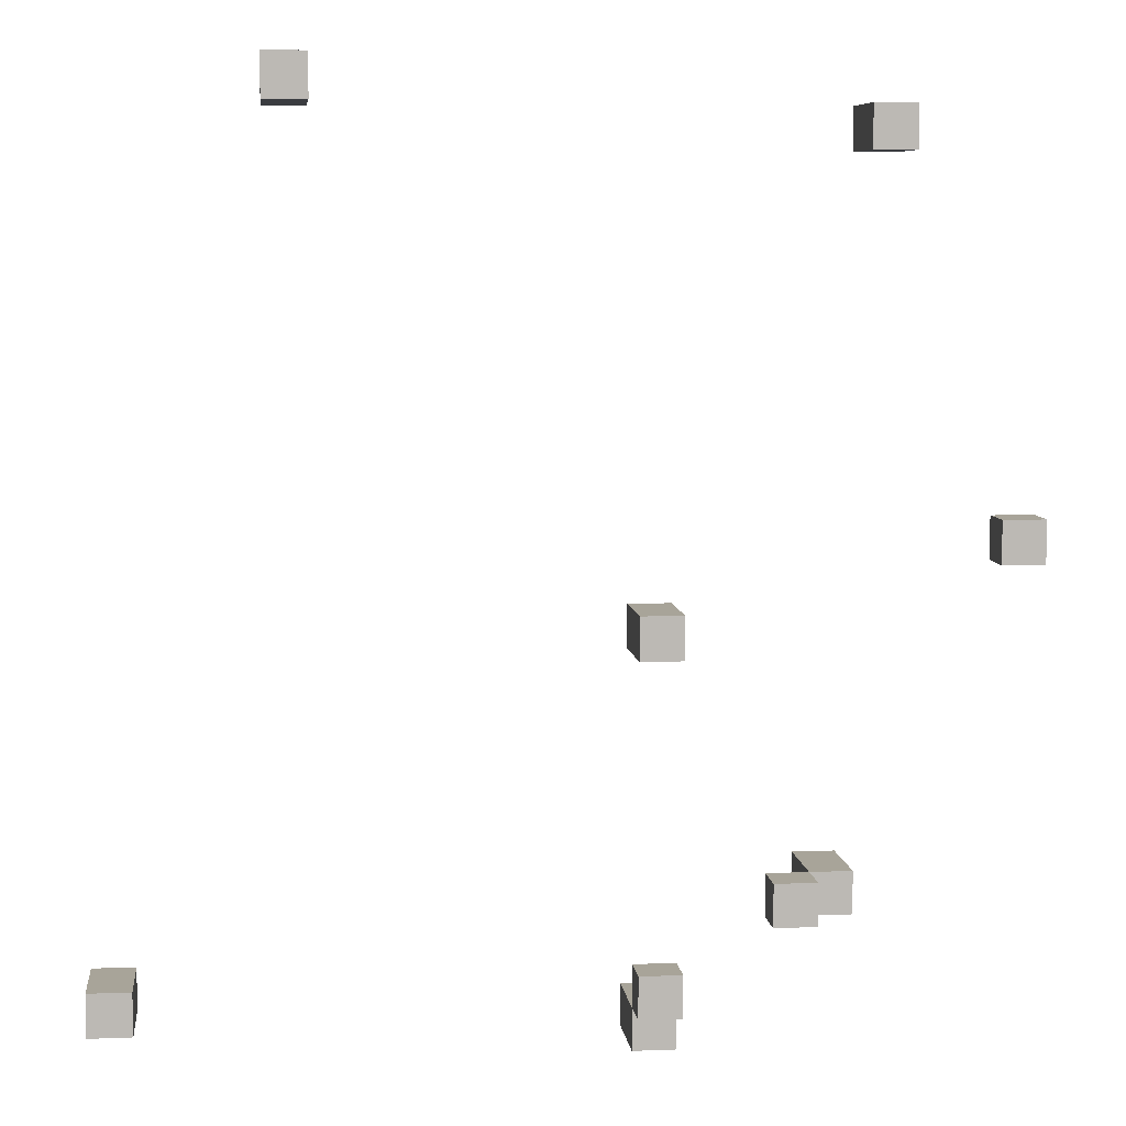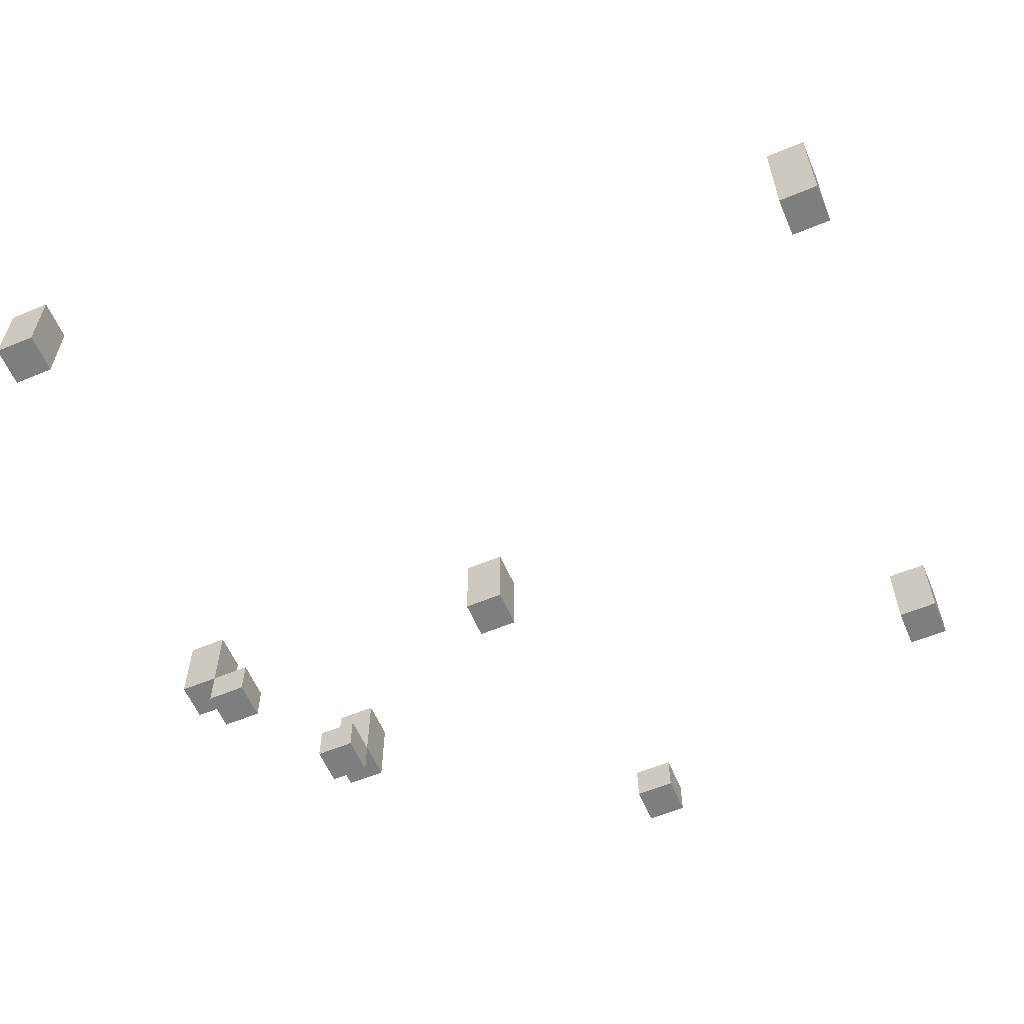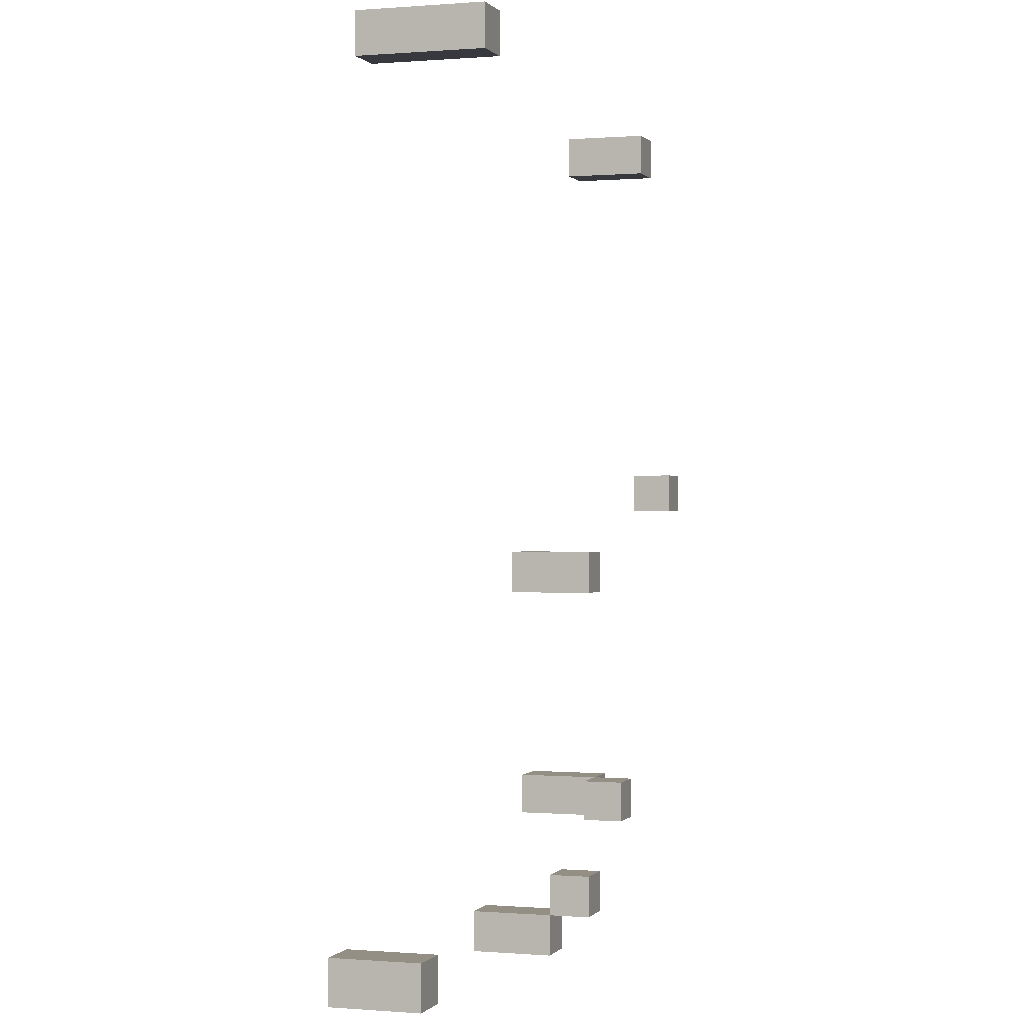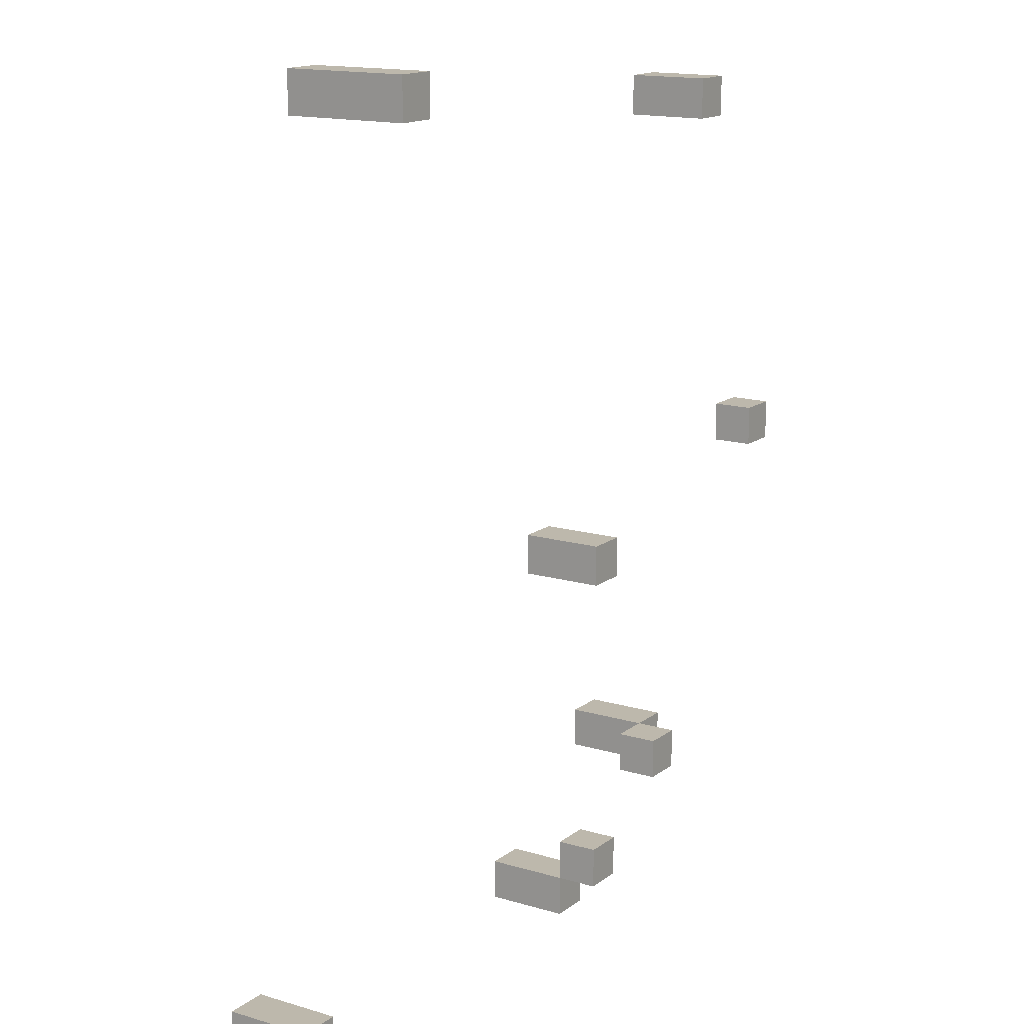
<metadata>
{"format":"obj","ext":"obj","renderer":"f3d","projection":"perspective","resolution":1024,"background":"white","views":[{"elev":7.1,"azim":-6.4,"up":"+Z"},{"elev":-59.3,"azim":-66.9,"up":"+Y"},{"elev":0.1,"azim":-72.0,"up":"+Z"},{"elev":14.9,"azim":-57.2,"up":"+Z"}]}
</metadata>
<code>
g GrassPieces2
v -11 0 -11
v -11 0 -12
v -11 2 -11
v -11 2 -12
v -7 0 9
v -7 0 8
v -7 3 9
v -7 3 8
v 1 0 -3
v 1 0 -4
v 1 0 -11
v 1 0 -12
v 1 1 -11
v 1 1 -12
v 1 1 -13
v 1 2 -3
v 1 2 -4
v 1 3 -12
v 1 3 -13
v 4 0 -9
v 4 0 -10
v 4 1 -9
v 4 1 -10
v 5 1 -9
v 5 1 -10
v 5 3 -9
v 5 3 -10
v 6 0 8
v 6 0 7
v 6 2 8
v 6 2 7
v 9 0 -1
v 9 0 -2
v 9 1 -1
v 9 1 -2
v -10 0 -11
v -10 0 -12
v -10 2 -11
v -10 2 -12
v -6 0 9
v -6 0 8
v -6 3 9
v -6 3 8
v 2 0 -3
v 2 0 -4
v 2 0 -11
v 2 0 -12
v 2 1 -11
v 2 1 -12
v 2 1 -13
v 2 2 -3
v 2 2 -4
v 2 3 -12
v 2 3 -13
v 5 0 -9
v 5 0 -10
v 5 1 -9
v 5 1 -10
v 6 1 -9
v 6 1 -10
v 6 3 -9
v 6 3 -10
v 7 0 8
v 7 0 7
v 7 2 8
v 7 2 7
v 10 0 -1
v 10 0 -2
v 10 1 -1
v 10 1 -2
v -7 0 9
v -7 3 9
v -6 0 9
v -6 3 9
v 6 0 8
v 6 2 8
v 7 0 8
v 7 2 8
v 9 0 -1
v 9 1 -1
v 10 0 -1
v 10 1 -1
v 1 0 -3
v 1 2 -3
v 2 0 -3
v 2 2 -3
v 4 0 -9
v 4 1 -9
v 5 0 -9
v 5 1 -9
v 5 3 -9
v 6 1 -9
v 6 3 -9
v -11 0 -11
v -11 2 -11
v -10 0 -11
v -10 2 -11
v 1 0 -11
v 1 1 -11
v 2 0 -11
v 2 1 -11
v 1 1 -12
v 1 3 -12
v 2 1 -12
v 2 3 -12
v -7 0 8
v -7 3 8
v -6 0 8
v -6 3 8
v 6 0 7
v 6 2 7
v 7 0 7
v 7 2 7
v 9 0 -2
v 9 1 -2
v 10 0 -2
v 10 1 -2
v 1 0 -4
v 1 2 -4
v 2 0 -4
v 2 2 -4
v 4 0 -10
v 4 1 -10
v 5 0 -10
v 5 1 -10
v 5 3 -10
v 6 1 -10
v 6 3 -10
v -11 0 -12
v -11 2 -12
v -10 0 -12
v -10 2 -12
v 1 0 -12
v 1 1 -12
v 2 0 -12
v 2 1 -12
v 1 1 -13
v 1 3 -13
v 2 1 -13
v 2 3 -13
v -7 0 9
v -6 0 9
v -7 0 8
v -6 0 8
v 6 0 8
v 7 0 8
v 6 0 7
v 7 0 7
v 9 0 -1
v 10 0 -1
v 9 0 -2
v 10 0 -2
v 1 0 -3
v 2 0 -3
v 1 0 -4
v 2 0 -4
v 4 0 -9
v 5 0 -9
v 4 0 -10
v 5 0 -10
v -11 0 -11
v -10 0 -11
v 1 0 -11
v 2 0 -11
v -11 0 -12
v -10 0 -12
v 1 0 -12
v 2 0 -12
v 5 1 -9
v 6 1 -9
v 5 1 -10
v 6 1 -10
v 1 1 -12
v 2 1 -12
v 1 1 -13
v 2 1 -13
v 9 1 -1
v 10 1 -1
v 9 1 -2
v 10 1 -2
v 4 1 -9
v 5 1 -9
v 4 1 -10
v 5 1 -10
v 1 1 -11
v 2 1 -11
v 1 1 -12
v 2 1 -12
v 6 2 8
v 7 2 8
v 6 2 7
v 7 2 7
v 1 2 -3
v 2 2 -3
v 1 2 -4
v 2 2 -4
v -11 2 -11
v -10 2 -11
v -11 2 -12
v -10 2 -12
v -7 3 9
v -6 3 9
v -7 3 8
v -6 3 8
v 5 3 -9
v 6 3 -9
v 5 3 -10
v 6 3 -10
v 1 3 -12
v 2 3 -12
v 1 3 -13
v 2 3 -13
f 3 2 1
f 4 2 3
f 7 6 5
f 8 6 7
f 13 12 11
f 14 12 13
f 16 10 9
f 17 10 16
f 18 15 14
f 19 15 18
f 22 21 20
f 23 21 22
f 26 25 24
f 27 25 26
f 30 29 28
f 31 29 30
f 34 33 32
f 35 33 34
f 36 37 38
f 38 37 39
f 40 41 42
f 42 41 43
f 46 47 48
f 48 47 49
f 44 45 51
f 51 45 52
f 49 50 53
f 53 50 54
f 55 56 57
f 57 56 58
f 59 60 61
f 61 60 62
f 63 64 65
f 65 64 66
f 67 68 69
f 69 68 70
f 73 72 71
f 74 72 73
f 77 76 75
f 78 76 77
f 81 80 79
f 82 80 81
f 85 84 83
f 86 84 85
f 89 88 87
f 90 88 89
f 92 91 90
f 93 91 92
f 96 95 94
f 97 95 96
f 100 99 98
f 101 99 100
f 104 103 102
f 105 103 104
f 106 107 108
f 108 107 109
f 110 111 112
f 112 111 113
f 114 115 116
f 116 115 117
f 118 119 120
f 120 119 121
f 122 123 124
f 124 123 125
f 125 126 127
f 127 126 128
f 129 130 131
f 131 130 132
f 133 134 135
f 135 134 136
f 137 138 139
f 139 138 140
f 143 142 141
f 144 142 143
f 147 146 145
f 148 146 147
f 151 150 149
f 152 150 151
f 155 154 153
f 156 154 155
f 159 158 157
f 160 158 159
f 165 162 161
f 166 162 165
f 167 164 163
f 168 164 167
f 171 170 169
f 172 170 171
f 175 174 173
f 176 174 175
f 177 178 179
f 179 178 180
f 181 182 183
f 183 182 184
f 185 186 187
f 187 186 188
f 189 190 191
f 191 190 192
f 193 194 195
f 195 194 196
f 197 198 199
f 199 198 200
f 201 202 203
f 203 202 204
f 205 206 207
f 207 206 208
f 209 210 211
f 211 210 212

</code>
